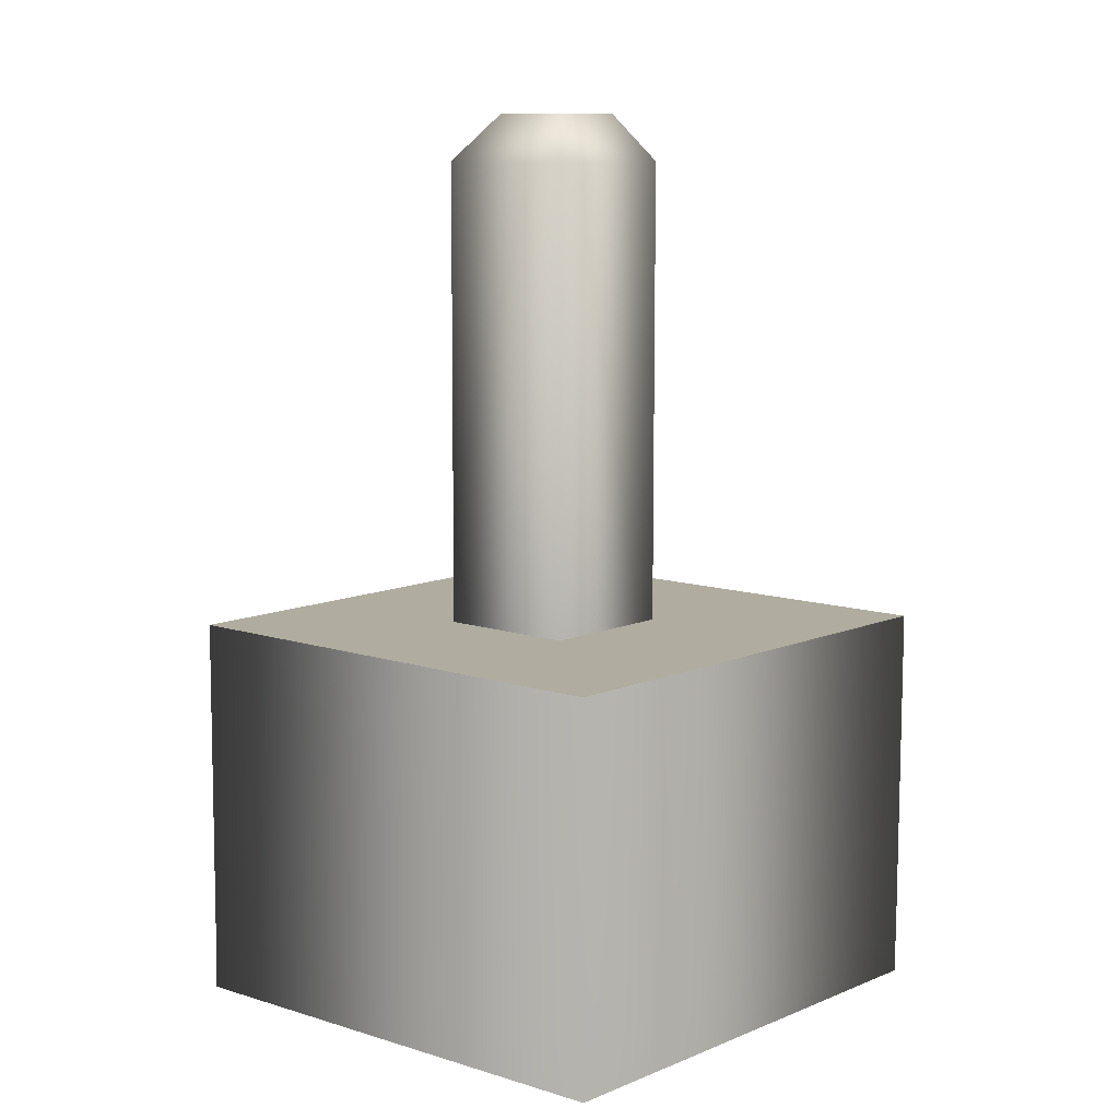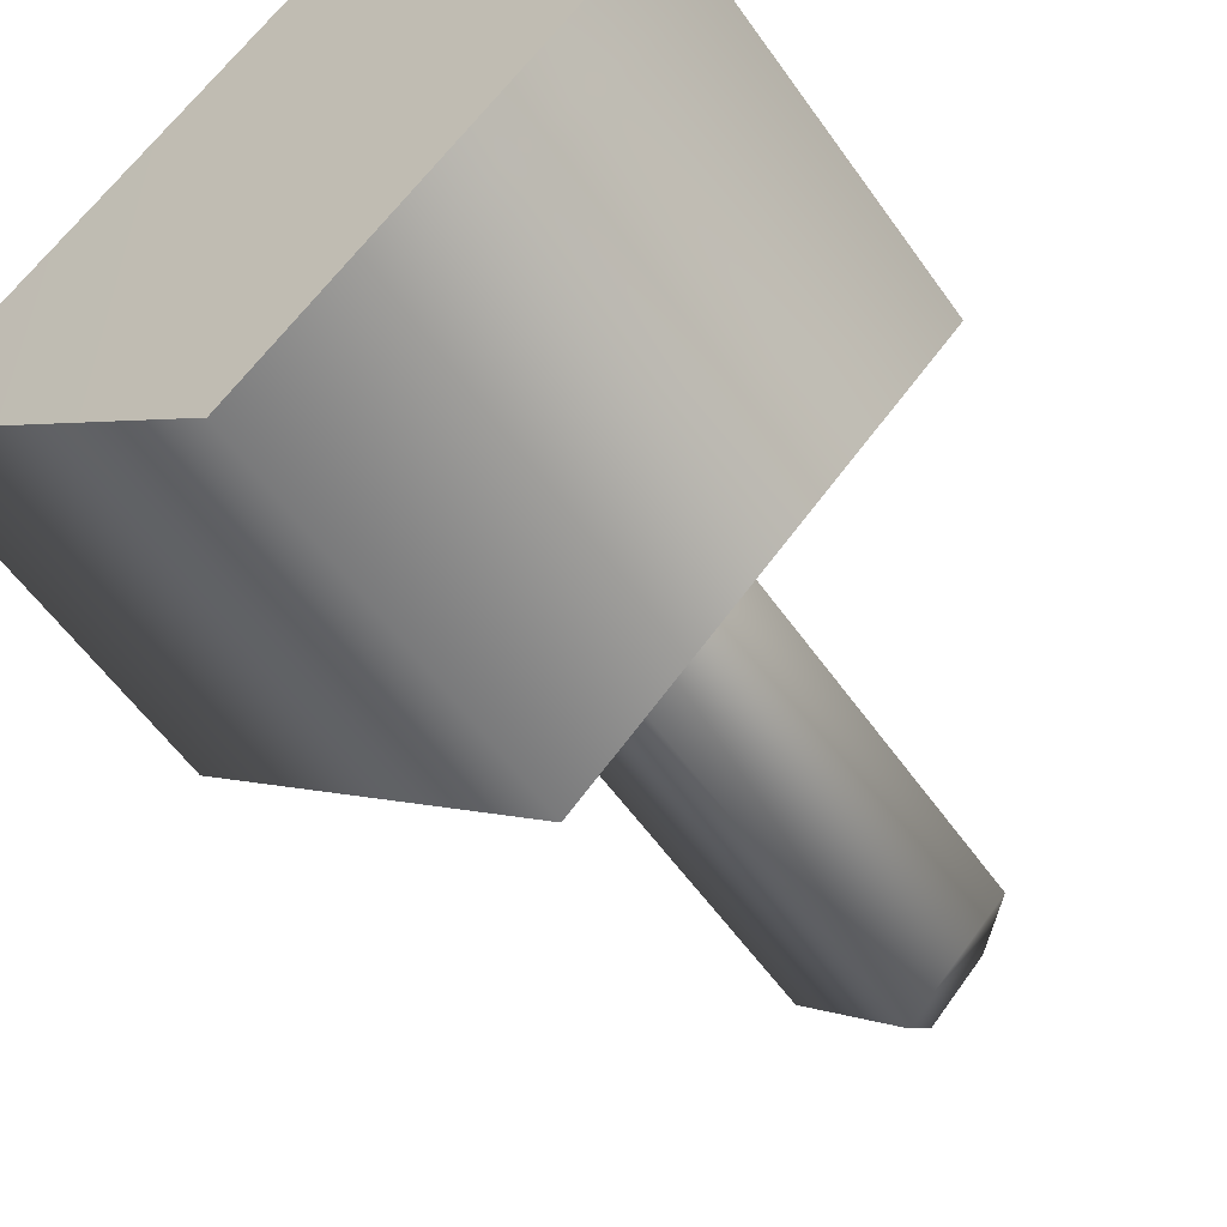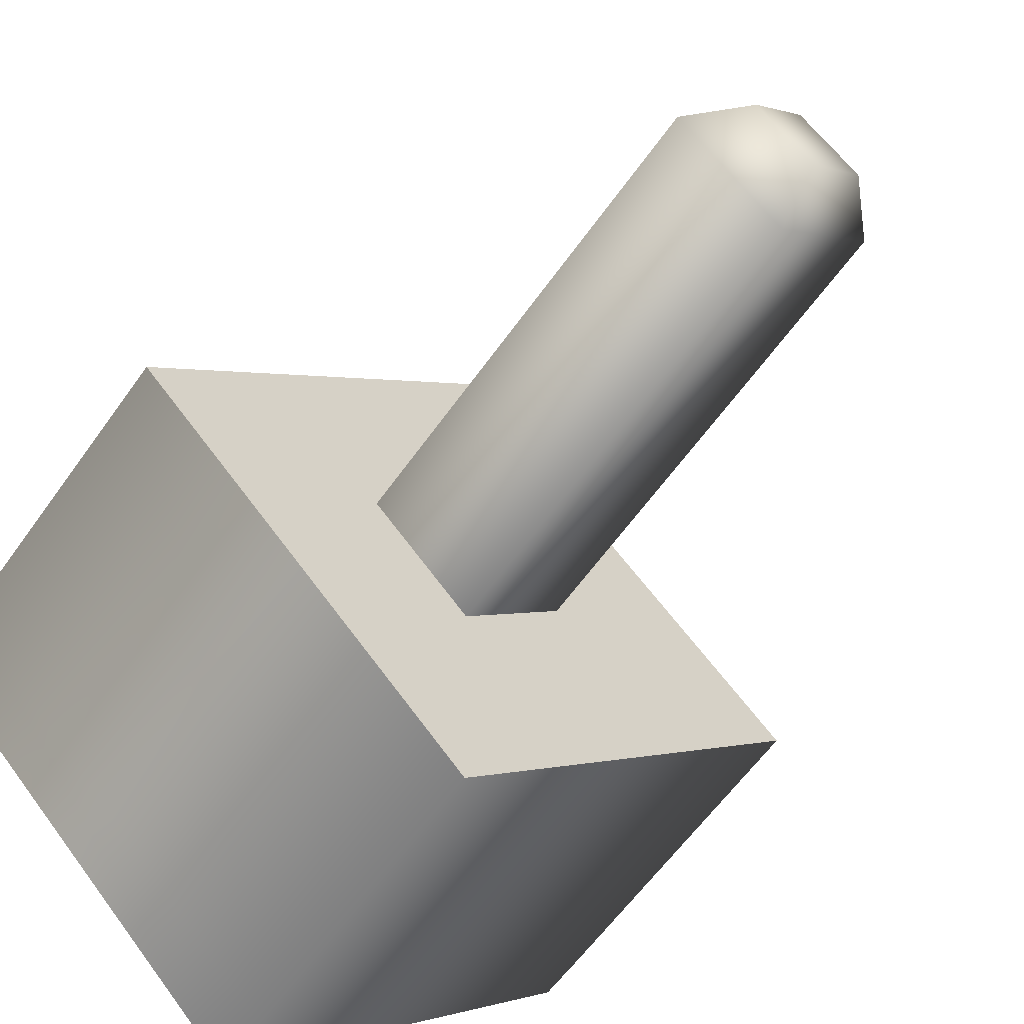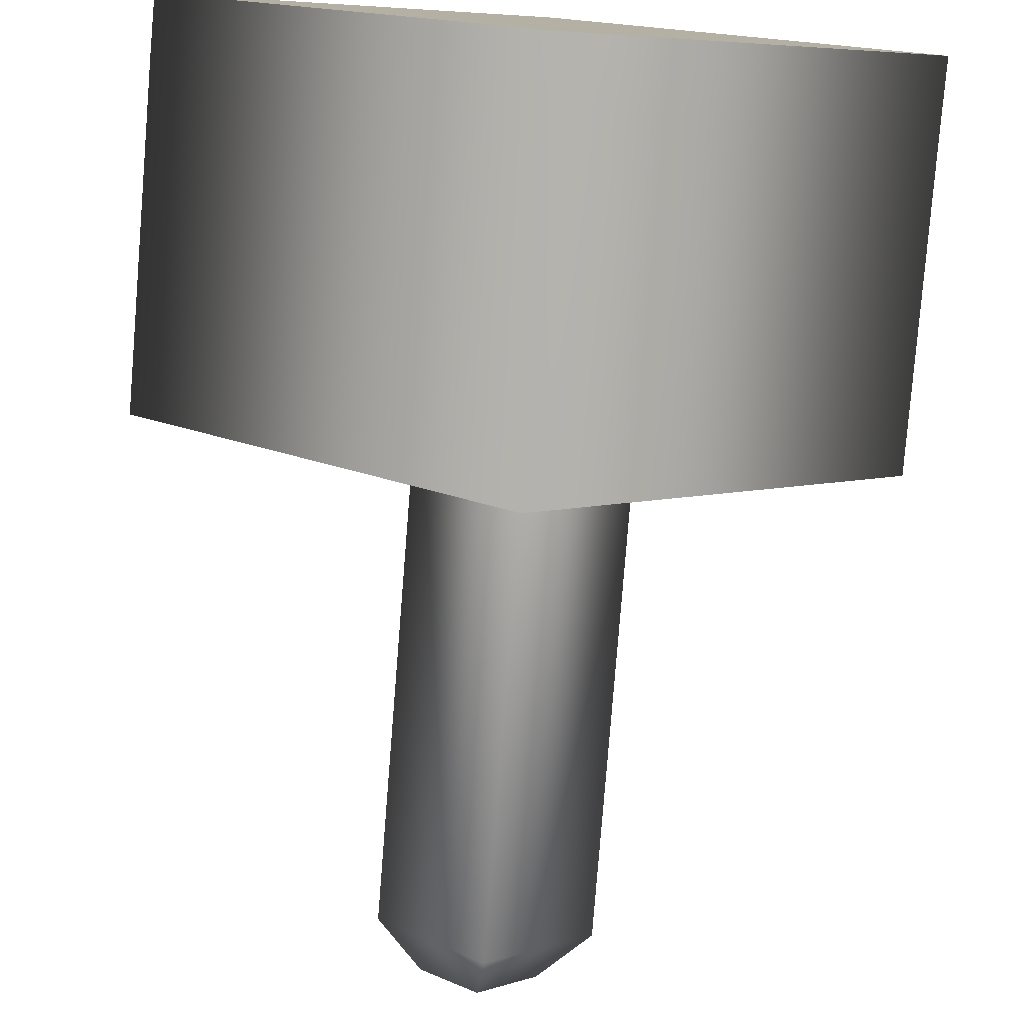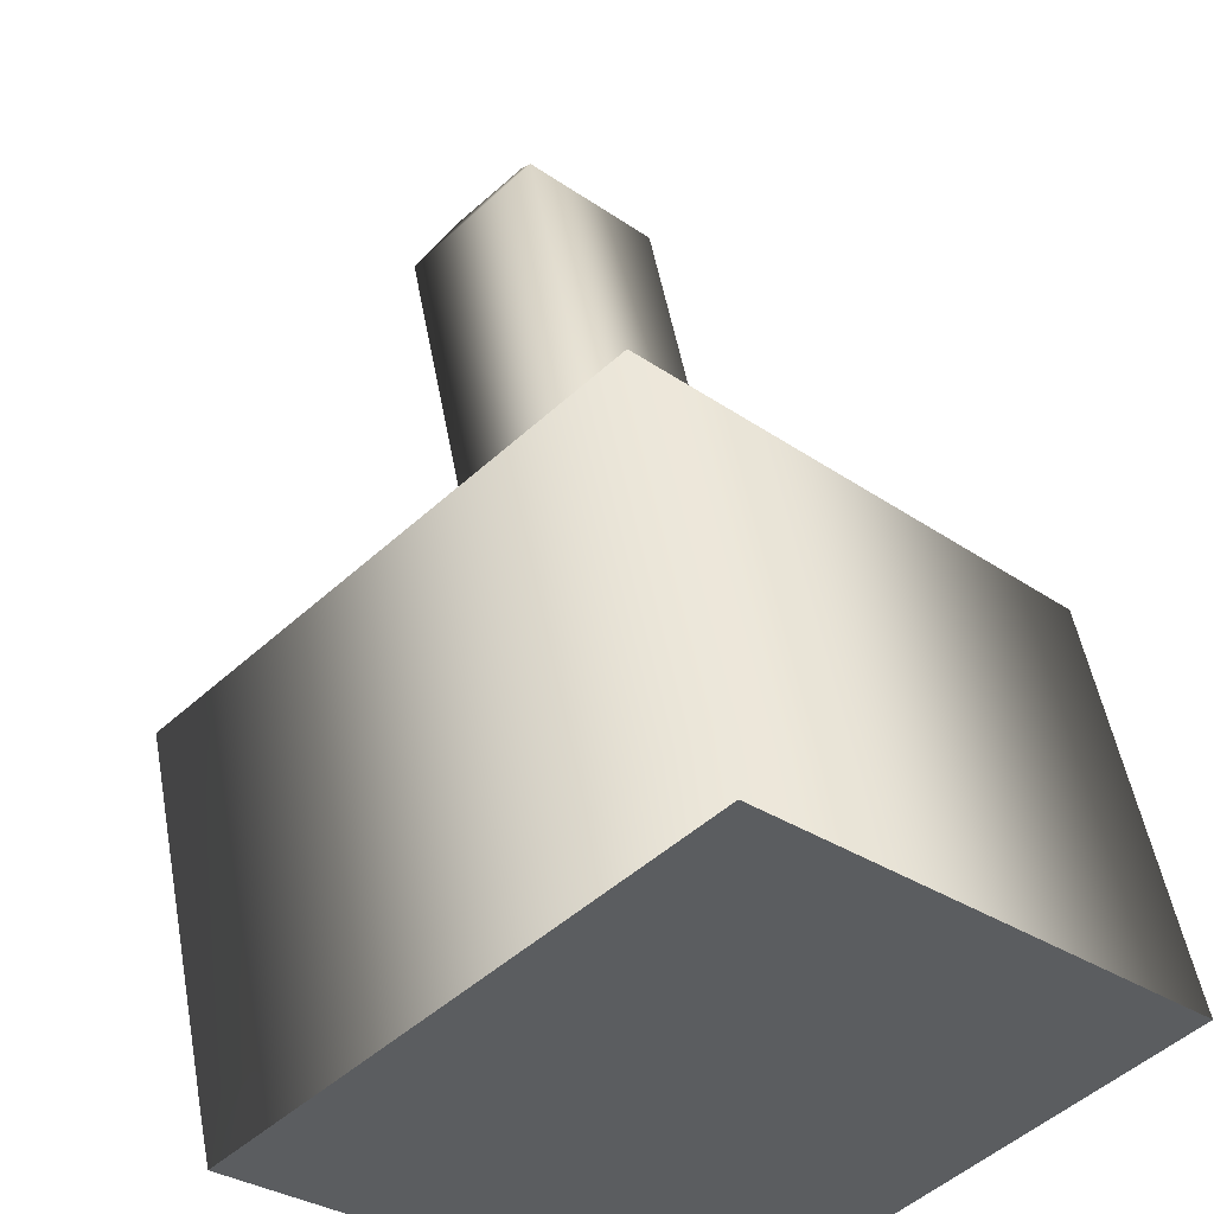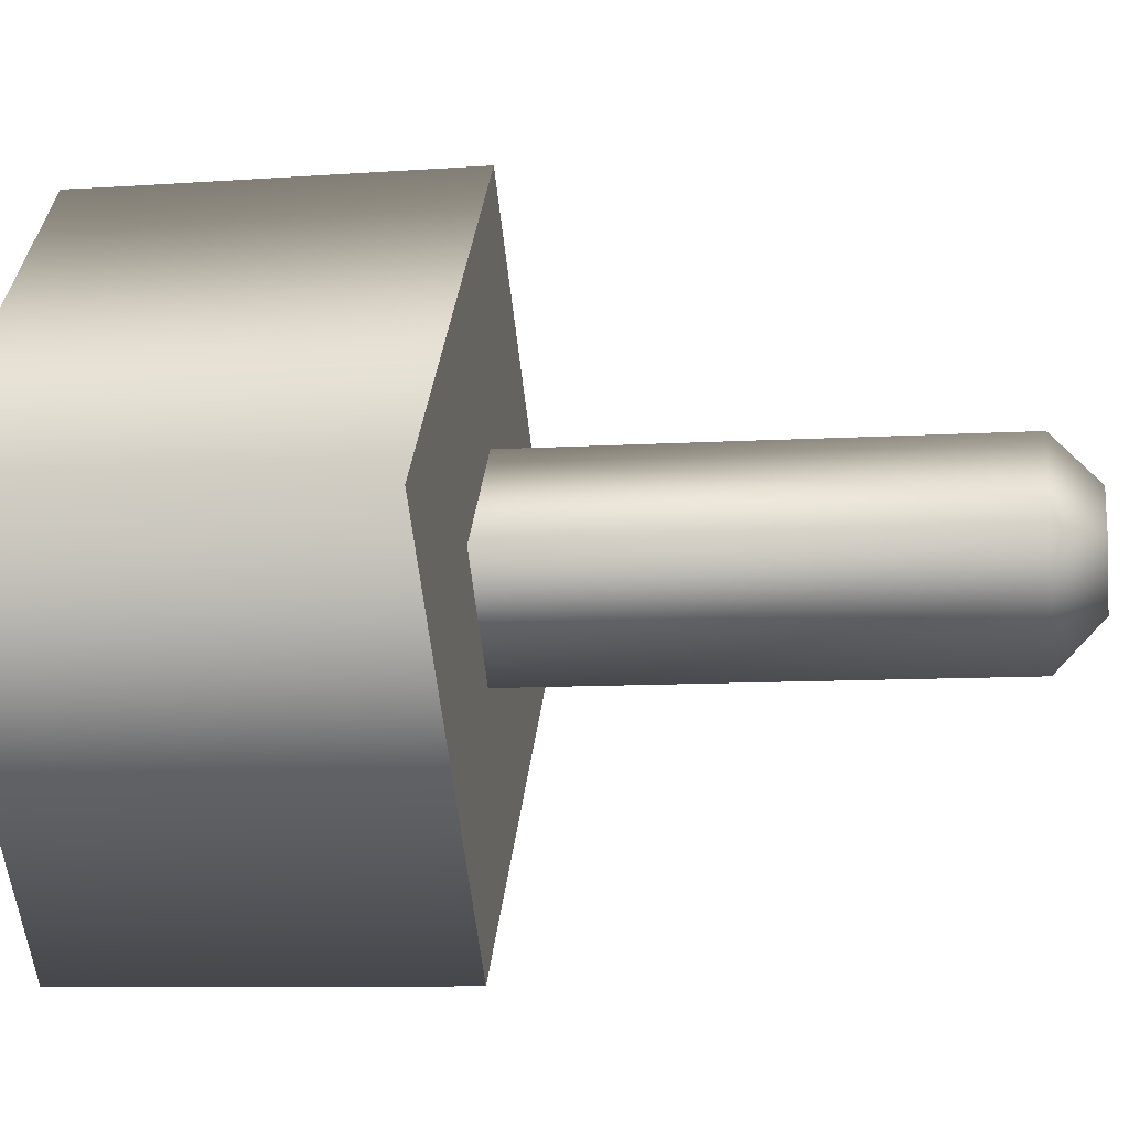
<metadata>
{"format":"obj","ext":"obj","renderer":"f3d","projection":"perspective","resolution":1024,"background":"white","views":[{"elev":9.7,"azim":176.2,"up":"+Y"},{"elev":-57.7,"azim":35.0,"up":"+Z"},{"elev":-60.1,"azim":145.1,"up":"+Z"},{"elev":-79.4,"azim":-4.5,"up":"+Z"},{"elev":50.4,"azim":-10.0,"up":"+Z"},{"elev":-10.4,"azim":98.8,"up":"+Z"}]}
</metadata>
<code>
v -0.4378 -1.038 0.00198
v -0.000536 -1.038 -0.4262
v 0.001986 -1.041 0.4266
v 0.002297 -0.5668 0.4303
v 0.4343 -0.5687 -0.003669
v -0.4398 -0.5695 0.001723
v 0.4362 -1.038 -0.002721
v 0.001124 -0.5713 -0.4287
v 8.8e-05 -0.963 -0.4271
v -0.4385 -0.9751 0.001708
v 0.000278 -0.9617 0.4274
v 0.4354 -0.9622 -0.00278
v -0.1194 0.000176 -0.002038
v 0.005132 -0.000358 -0.1272
v -0.1189 -0.5694 -0.001647
v 0.1303 0.000404 -0.002625
v 0.005655 -0.57 -0.1268
v 0.005718 0.000938 0.1225
v 0.1308 -0.5692 -0.002233
v 0.00624 -0.5687 0.1229
v 0.004804 0.05769 0.06468
v 0.06949 0.05732 0.001562
v -0.06579 0.0574 -0.003101
v 0.001241 0.05728 -0.06716
f 10 2 1
f 9 12 2
f 12 3 7
f 11 10 3
f 12 7 2
f 10 1 3
f 11 3 12
f 9 2 10
f 1 2 3
f 4 5 6
f 2 7 3
f 5 8 6
f 6 9 10
f 8 5 9
f 5 11 12
f 4 6 11
f 9 5 12
f 11 6 10
f 4 11 5
f 8 9 6
f 13 14 15
f 14 16 17
f 16 18 19
f 18 13 20
f 21 22 23
f 14 17 15
f 16 19 17
f 18 20 19
f 13 15 20
f 22 24 23
f 23 24 13
f 24 22 14
f 22 21 16
f 21 23 18
f 14 13 24
f 16 14 22
f 18 16 21
f 13 18 23

</code>
